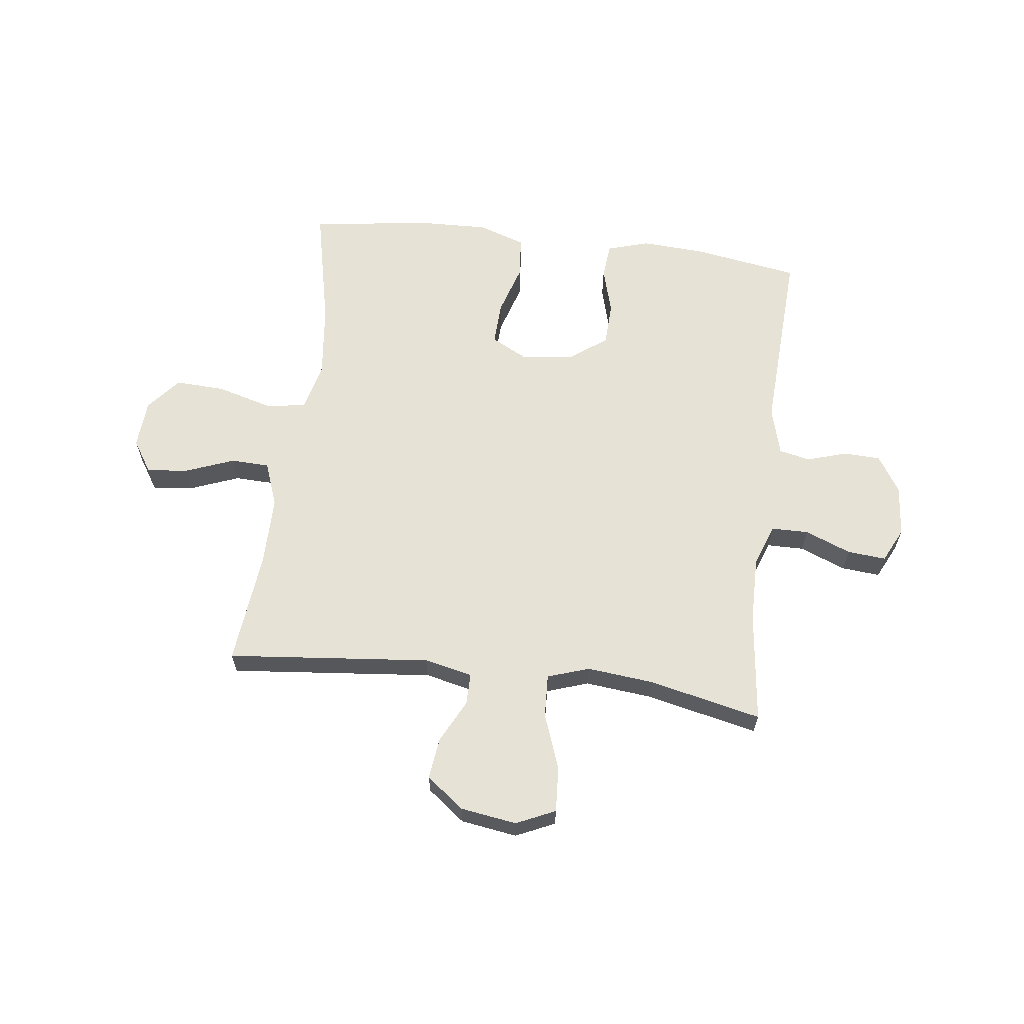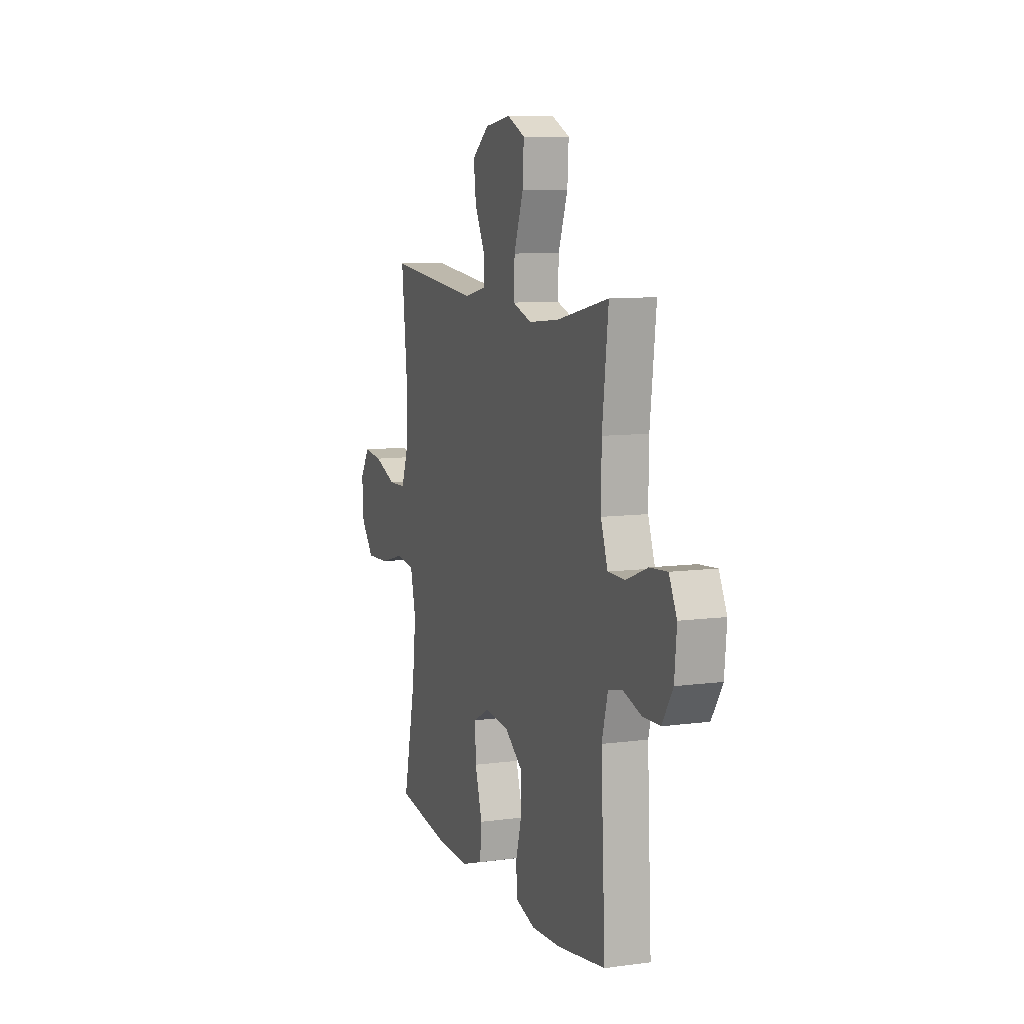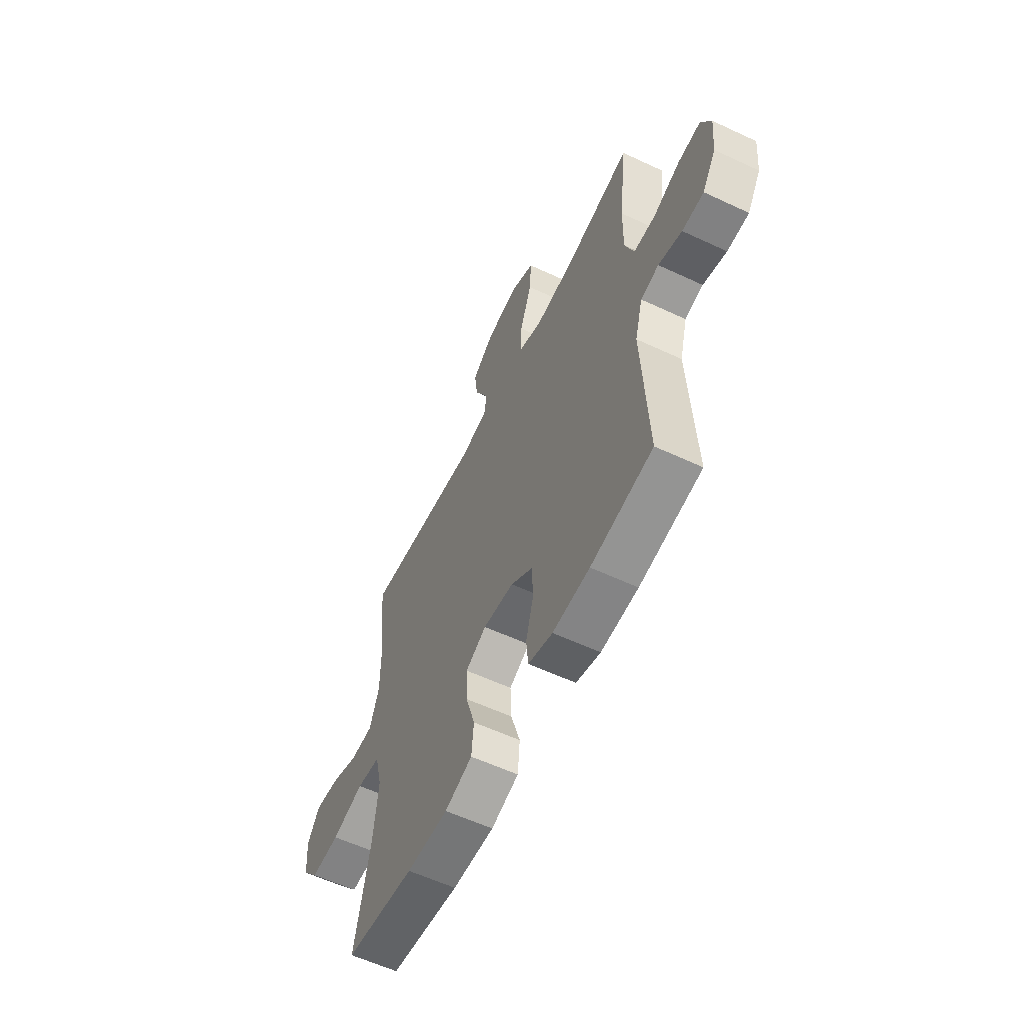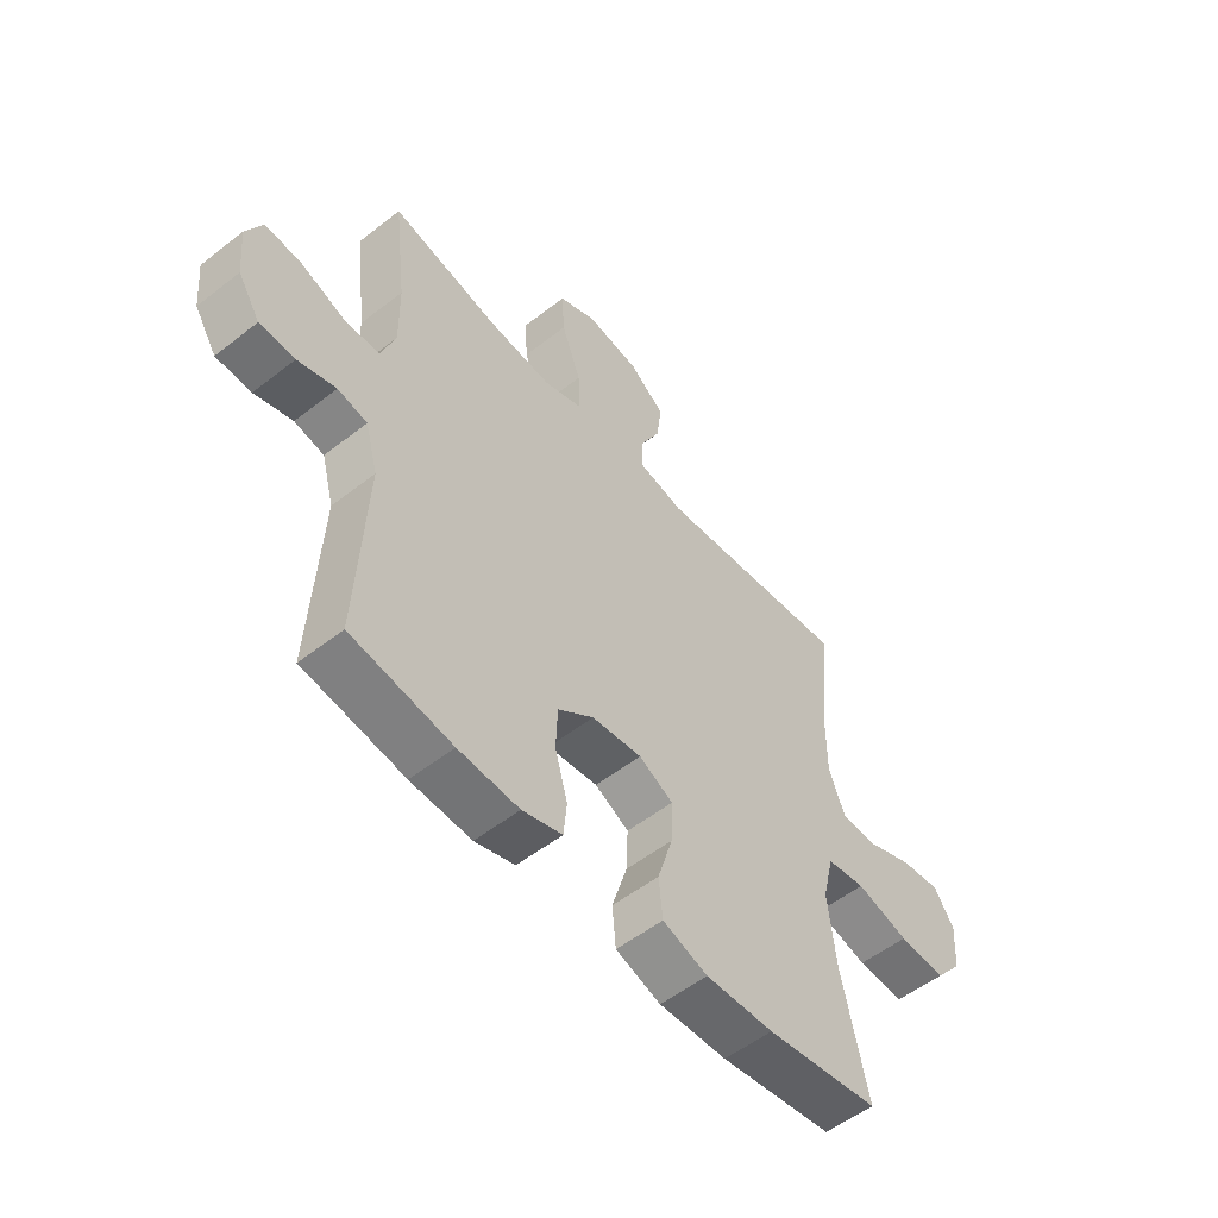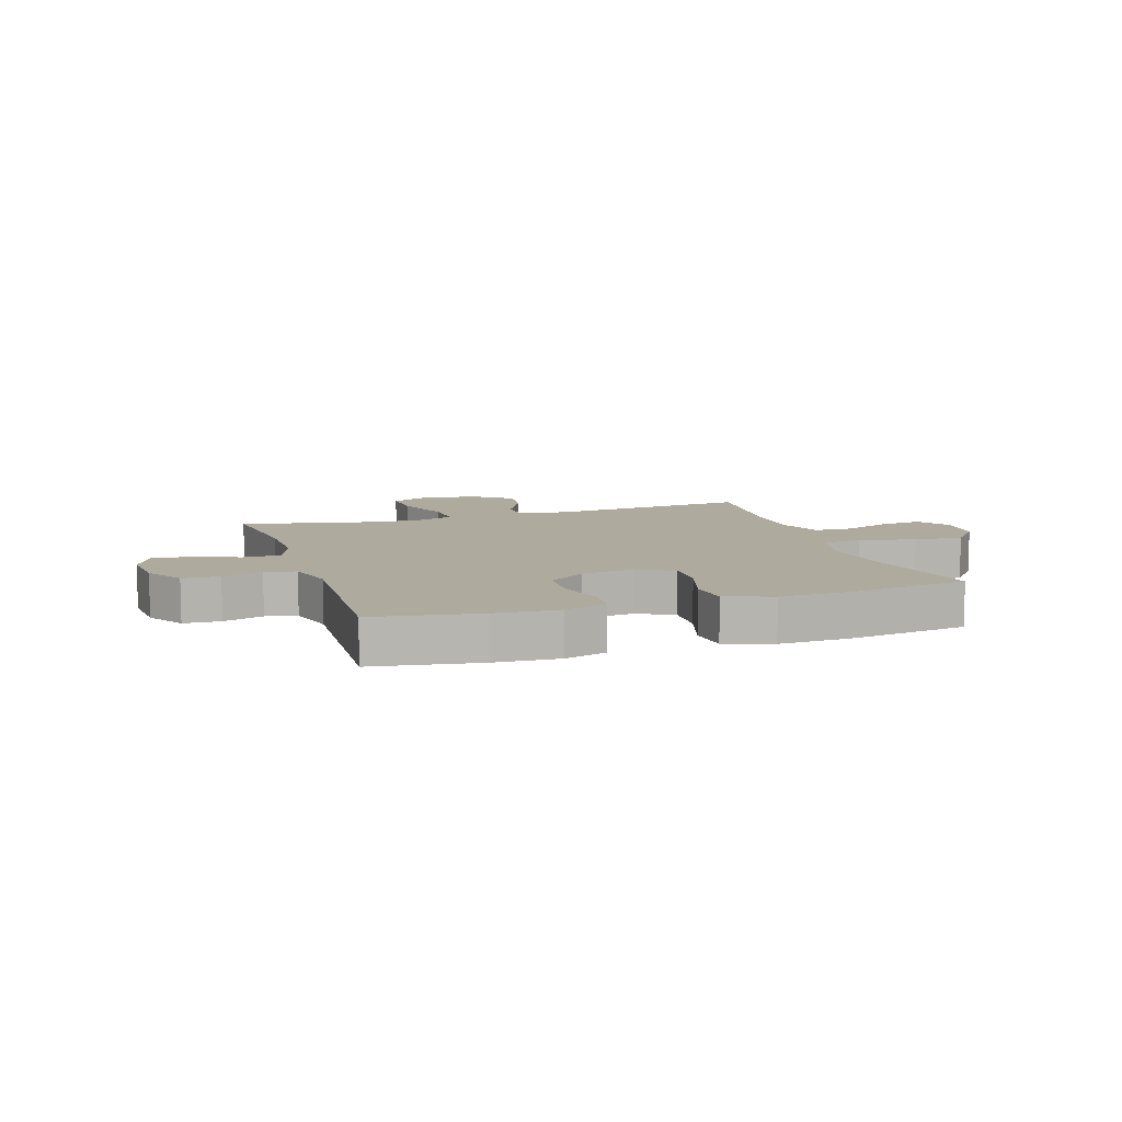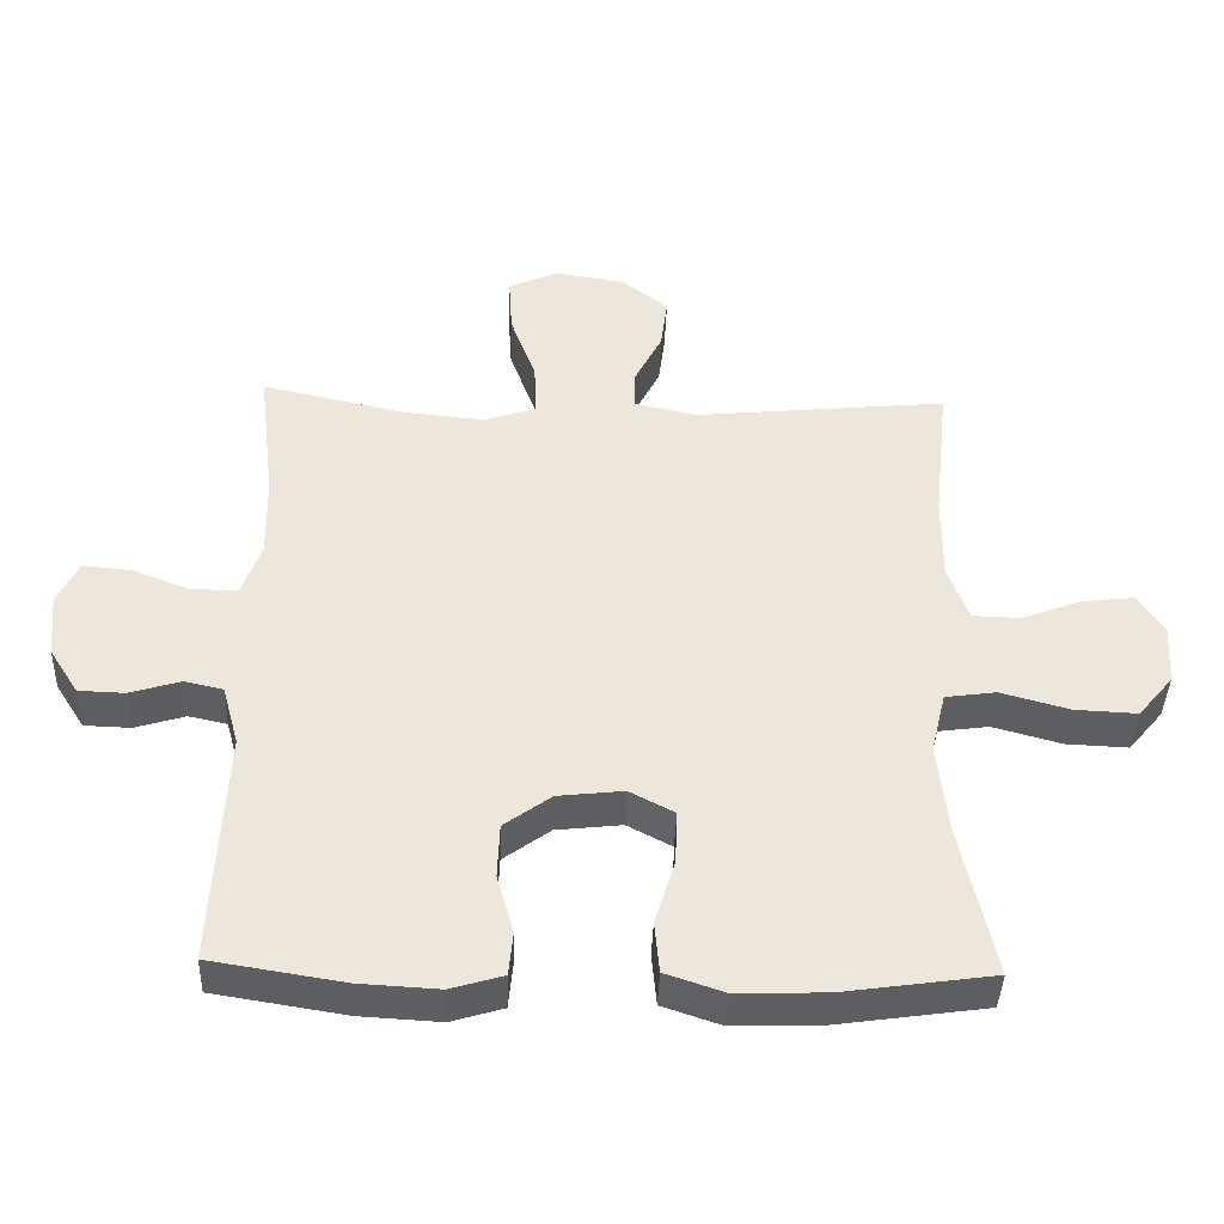
<metadata>
{"format":"obj","ext":"obj","renderer":"f3d","projection":"perspective","resolution":1024,"background":"white","views":[{"elev":63.2,"azim":7.1,"up":"+Y"},{"elev":9.1,"azim":70.2,"up":"+Z"},{"elev":-58.5,"azim":64.2,"up":"+Z"},{"elev":-53.9,"azim":129.8,"up":"+Z"},{"elev":9.3,"azim":162.0,"up":"+Y"},{"elev":-40.6,"azim":178.0,"up":"+Z"}]}
</metadata>
<code>
o path3294
v 0.2933 0.0375 0.4224
v 0.1725 0.0375 0.4101
v 0.09714 0.0375 0.4355
v 0.1007 0.0375 0.5134
v 0.1375 0.0375 0.614
v 0.1424 0.0375 0.6965
v 0.07197 0.0375 0.7289
v -0.03 0.0375 0.7134
v -0.09781 0.0375 0.6613
v -0.08831 0.0375 0.5857
v -0.04863 0.0375 0.5077
v -0.04843 0.0375 0.4508
v -0.1359 0.0375 0.4313
v -0.5042 0.0375 0.4677
v -0.482 0.0375 0.2593
v -0.4819 0.0375 0.135
v -0.5116 0.0375 0.05473
v -0.5814 0.0375 0.05255
v -0.6691 0.0375 0.08629
v -0.7444 0.0375 0.09474
v -0.782 0.0375 0.03639
v -0.776 0.0375 -0.05154
v -0.7254 0.0375 -0.1121
v -0.6353 0.0375 -0.1081
v -0.5355 0.0375 -0.08075
v -0.4621 0.0375 -0.09093
v -0.4407 0.0375 -0.1803
v -0.4558 0.0375 -0.3134
v -0.5042 0.0375 -0.534
v -0.2888 0.0375 -0.5647
v -0.1595 0.0375 -0.569
v -0.07388 0.0375 -0.5402
v -0.06675 0.0375 -0.466
v -0.09558 0.0375 -0.3724
v -0.09858 0.0375 -0.2944
v -0.03379 0.0375 -0.2603
v 0.06134 0.0375 -0.2711
v 0.1295 0.0375 -0.3208
v 0.1326 0.0375 -0.3999
v 0.1086 0.0375 -0.4849
v 0.1147 0.0375 -0.5485
v 0.1907 0.0375 -0.5712
v 0.3058 0.0375 -0.5647
v 0.4977 0.0375 -0.534
v 0.4804 0.0375 -0.1925
v 0.5043 0.0375 -0.1051
v 0.5605 0.0375 -0.09275
v 0.6331 0.0375 -0.115
v 0.7001 0.0375 -0.1127
v 0.7422 0.0375 -0.04617
v 0.7509 0.0375 0.04679
v 0.7203 0.0375 0.109
v 0.6506 0.0375 0.103
v 0.5668 0.0375 0.06998
v 0.4997 0.0375 0.07065
v 0.4721 0.0375 0.1472
v 0.4737 0.0375 0.2668
v 0.4977 0.0375 0.4677
v 0.2933 -0.0375 0.4224
v 0.1725 -0.0375 0.4101
v 0.09714 -0.0375 0.4355
v 0.1007 -0.0375 0.5134
v 0.1375 -0.0375 0.614
v 0.1424 -0.0375 0.6965
v 0.07197 -0.0375 0.7289
v -0.03 -0.0375 0.7134
v -0.09781 -0.0375 0.6613
v -0.08831 -0.0375 0.5857
v -0.04863 -0.0375 0.5077
v -0.04843 -0.0375 0.4508
v -0.1359 -0.0375 0.4313
v -0.5042 -0.0375 0.4677
v -0.482 -0.0375 0.2593
v -0.4819 -0.0375 0.135
v -0.5116 -0.0375 0.05473
v -0.5814 -0.0375 0.05255
v -0.6691 -0.0375 0.08629
v -0.7444 -0.0375 0.09474
v -0.782 -0.0375 0.03639
v -0.776 -0.0375 -0.05154
v -0.7254 -0.0375 -0.1121
v -0.6353 -0.0375 -0.1081
v -0.5355 -0.0375 -0.08075
v -0.4621 -0.0375 -0.09093
v -0.4407 -0.0375 -0.1803
v -0.4558 -0.0375 -0.3134
v -0.5042 -0.0375 -0.534
v -0.2888 -0.0375 -0.5647
v -0.1595 -0.0375 -0.569
v -0.07388 -0.0375 -0.5402
v -0.06675 -0.0375 -0.466
v -0.09558 -0.0375 -0.3724
v -0.09858 -0.0375 -0.2944
v -0.03379 -0.0375 -0.2603
v 0.06134 -0.0375 -0.2711
v 0.1295 -0.0375 -0.3208
v 0.1326 -0.0375 -0.3999
v 0.1086 -0.0375 -0.4849
v 0.1147 -0.0375 -0.5485
v 0.1907 -0.0375 -0.5712
v 0.3058 -0.0375 -0.5647
v 0.4977 -0.0375 -0.534
v 0.4804 -0.0375 -0.1925
v 0.5043 -0.0375 -0.1051
v 0.5605 -0.0375 -0.09275
v 0.6331 -0.0375 -0.115
v 0.7001 -0.0375 -0.1127
v 0.7422 -0.0375 -0.04617
v 0.7509 -0.0375 0.04679
v 0.7203 -0.0375 0.109
v 0.6506 -0.0375 0.103
v 0.5668 -0.0375 0.06998
v 0.4997 -0.0375 0.07065
v 0.4721 -0.0375 0.1472
v 0.4737 -0.0375 0.2668
v 0.4977 -0.0375 0.4677
v 0.1424 0.0375 0.6965
v 0.1424 0.0375 0.6965
v 0.07197 0.0375 0.7289
v -0.03 0.0375 0.7134
v -0.09781 0.0375 0.6613
v 0.1375 0.0375 0.614
v -0.08831 0.0375 0.5857
v 0.1007 0.0375 0.5134
v -0.04863 0.0375 0.5077
v 0.09714 0.0375 0.4355
v 0.09714 0.0375 0.4355
v -0.04843 0.0375 0.4508
v -0.04843 0.0375 0.4508
v -0.1359 0.0375 0.4313
v 0.4977 0.0375 0.4677
v 0.4977 0.0375 0.4677
v 0.2933 0.0375 0.4224
v -0.5042 0.0375 0.4677
v -0.5042 0.0375 0.4677
v 0.1725 0.0375 0.4101
v 0.4737 0.0375 0.2668
v -0.482 0.0375 0.2593
v 0.4721 0.0375 0.1472
v -0.4819 0.0375 0.135
v 0.4997 0.0375 0.07065
v 0.4997 0.0375 0.07065
v -0.5116 0.0375 0.05473
v -0.5116 0.0375 0.05473
v 0.7509 0.0375 0.04679
v 0.7203 0.0375 0.109
v 0.7203 0.0375 0.109
v 0.6506 0.0375 0.103
v 0.5668 0.0375 0.06998
v -0.6691 0.0375 0.08629
v -0.7444 0.0375 0.09474
v -0.7444 0.0375 0.09474
v -0.782 0.0375 0.03639
v -0.5814 0.0375 0.05255
v 0.7422 0.0375 -0.04617
v -0.776 0.0375 -0.05154
v 0.7001 0.0375 -0.1127
v -0.7254 0.0375 -0.1121
v -0.5355 0.0375 -0.08075
v -0.4621 0.0375 -0.09093
v -0.4621 0.0375 -0.09093
v -0.6353 0.0375 -0.1081
v -0.4407 0.0375 -0.1803
v 0.6331 0.0375 -0.115
v 0.5605 0.0375 -0.09275
v 0.5043 0.0375 -0.1051
v 0.5043 0.0375 -0.1051
v 0.4804 0.0375 -0.1925
v -0.4558 0.0375 -0.3134
v -0.03379 0.0375 -0.2603
v 0.06134 0.0375 -0.2711
v -0.09858 0.0375 -0.2944
v -0.09858 0.0375 -0.2944
v 0.1295 0.0375 -0.3208
v -0.09558 0.0375 -0.3724
v 0.1326 0.0375 -0.3999
v -0.06675 0.0375 -0.466
v 0.1086 0.0375 -0.4849
v 0.4977 0.0375 -0.534
v 0.4977 0.0375 -0.534
v -0.07388 0.0375 -0.5402
v -0.07388 0.0375 -0.5402
v 0.1147 0.0375 -0.5485
v 0.1147 0.0375 -0.5485
v -0.5042 0.0375 -0.534
v -0.5042 0.0375 -0.534
v -0.1595 0.0375 -0.569
v 0.1907 0.0375 -0.5712
v 0.3058 0.0375 -0.5647
v -0.2888 0.0375 -0.5647
v 0.1424 -0.0375 0.6965
v 0.1424 -0.0375 0.6965
v 0.07197 -0.0375 0.7289
v -0.03 -0.0375 0.7134
v -0.09781 -0.0375 0.6613
v 0.1375 -0.0375 0.614
v -0.08831 -0.0375 0.5857
v 0.1007 -0.0375 0.5134
v -0.04863 -0.0375 0.5077
v 0.09714 -0.0375 0.4355
v 0.09714 -0.0375 0.4355
v -0.04843 -0.0375 0.4508
v -0.04843 -0.0375 0.4508
v -0.1359 -0.0375 0.4313
v 0.4977 -0.0375 0.4677
v 0.4977 -0.0375 0.4677
v 0.2933 -0.0375 0.4224
v -0.5042 -0.0375 0.4677
v -0.5042 -0.0375 0.4677
v 0.1725 -0.0375 0.4101
v 0.4737 -0.0375 0.2668
v -0.482 -0.0375 0.2593
v 0.4721 -0.0375 0.1472
v -0.4819 -0.0375 0.135
v 0.4997 -0.0375 0.07065
v 0.4997 -0.0375 0.07065
v -0.5116 -0.0375 0.05473
v -0.5116 -0.0375 0.05473
v 0.7509 -0.0375 0.04679
v 0.7203 -0.0375 0.109
v 0.7203 -0.0375 0.109
v 0.6506 -0.0375 0.103
v 0.5668 -0.0375 0.06998
v -0.6691 -0.0375 0.08629
v -0.7444 -0.0375 0.09474
v -0.7444 -0.0375 0.09474
v -0.782 -0.0375 0.03639
v -0.5814 -0.0375 0.05255
v 0.7422 -0.0375 -0.04617
v -0.776 -0.0375 -0.05154
v 0.7001 -0.0375 -0.1127
v -0.7254 -0.0375 -0.1121
v -0.5355 -0.0375 -0.08075
v -0.4621 -0.0375 -0.09093
v -0.4621 -0.0375 -0.09093
v -0.6353 -0.0375 -0.1081
v -0.4407 -0.0375 -0.1803
v 0.6331 -0.0375 -0.115
v 0.5605 -0.0375 -0.09275
v 0.5043 -0.0375 -0.1051
v 0.5043 -0.0375 -0.1051
v 0.4804 -0.0375 -0.1925
v -0.4558 -0.0375 -0.3134
v -0.03379 -0.0375 -0.2603
v 0.06134 -0.0375 -0.2711
v -0.09858 -0.0375 -0.2944
v -0.09858 -0.0375 -0.2944
v 0.1295 -0.0375 -0.3208
v -0.09558 -0.0375 -0.3724
v 0.1326 -0.0375 -0.3999
v -0.06675 -0.0375 -0.466
v 0.1086 -0.0375 -0.4849
v 0.4977 -0.0375 -0.534
v 0.4977 -0.0375 -0.534
v -0.07388 -0.0375 -0.5402
v -0.07388 -0.0375 -0.5402
v 0.1147 -0.0375 -0.5485
v 0.1147 -0.0375 -0.5485
v -0.5042 -0.0375 -0.534
v -0.5042 -0.0375 -0.534
v -0.1595 -0.0375 -0.569
v 0.1907 -0.0375 -0.5712
v 0.3058 -0.0375 -0.5647
v -0.2888 -0.0375 -0.5647
f 197 194 195
f 253 242 263
f 202 244 200
f 214 204 212
f 207 213 211
f 237 246 234
f 200 244 210
f 245 240 215
f 252 262 250
f 229 223 238
f 244 204 214
f 198 196 197
f 250 242 248
f 212 204 208
f 217 228 233
f 207 211 205
f 248 242 245
f 202 198 199
f 234 244 214
f 261 249 264
f 243 246 237
f 263 250 262
f 264 249 243
f 245 213 210
f 257 262 252
f 193 196 191
f 236 230 232
f 222 219 220
f 242 250 263
f 222 229 219
f 223 239 238
f 215 239 223
f 229 238 231
f 199 198 197
f 234 246 244
f 213 245 215
f 245 242 240
f 234 214 217
f 228 224 236
f 249 261 251
f 230 224 227
f 244 245 210
f 227 224 225
f 259 264 243
f 255 251 261
f 197 196 194
f 202 200 198
f 210 213 207
f 204 244 202
f 223 229 222
f 240 239 215
f 234 217 233
f 243 249 246
f 233 228 236
f 194 196 193
f 230 236 224
f 118 7 65 192
f 7 8 66 65
f 8 9 67 66
f 5 6 64 63
f 9 10 68 67
f 4 5 63 62
f 10 11 69 68
f 127 4 62 201
f 11 129 203 69
f 12 13 71 70
f 132 1 59 206
f 13 135 209 71
f 2 3 61 60
f 1 2 60 59
f 57 58 116 115
f 14 15 73 72
f 56 57 115 114
f 15 16 74 73
f 142 56 114 216
f 16 144 218 74
f 51 147 221 109
f 52 53 111 110
f 53 54 112 111
f 19 152 226 77
f 20 21 79 78
f 18 19 77 76
f 54 55 113 112
f 17 18 76 75
f 50 51 109 108
f 21 22 80 79
f 49 50 108 107
f 22 23 81 80
f 25 161 235 83
f 24 25 83 82
f 23 24 82 81
f 26 27 85 84
f 48 49 107 106
f 47 48 106 105
f 167 47 105 241
f 45 46 104 103
f 27 28 86 85
f 36 37 95 94
f 173 36 94 247
f 37 38 96 95
f 34 35 93 92
f 38 39 97 96
f 33 34 92 91
f 39 40 98 97
f 180 45 103 254
f 182 33 91 256
f 40 184 258 98
f 28 186 260 86
f 31 32 90 89
f 41 42 100 99
f 43 44 102 101
f 42 43 101 100
f 30 31 89 88
f 29 30 88 87
f 123 121 120
f 179 189 168
f 128 126 170
f 140 138 130
f 133 137 139
f 163 160 172
f 126 136 170
f 171 141 166
f 178 176 188
f 155 164 149
f 170 140 130
f 124 123 122
f 176 174 168
f 138 134 130
f 143 159 154
f 133 131 137
f 174 171 168
f 128 125 124
f 160 140 170
f 187 190 175
f 169 163 172
f 189 188 176
f 190 169 175
f 171 136 139
f 183 178 188
f 119 117 122
f 162 158 156
f 148 146 145
f 168 189 176
f 148 145 155
f 149 164 165
f 141 149 165
f 155 157 164
f 125 123 124
f 160 170 172
f 139 141 171
f 171 166 168
f 160 143 140
f 154 162 150
f 175 177 187
f 156 153 150
f 170 136 171
f 153 151 150
f 185 169 190
f 181 187 177
f 123 120 122
f 128 124 126
f 136 133 139
f 130 128 170
f 149 148 155
f 166 141 165
f 160 159 143
f 169 172 175
f 159 162 154
f 120 119 122
f 156 150 162

</code>
